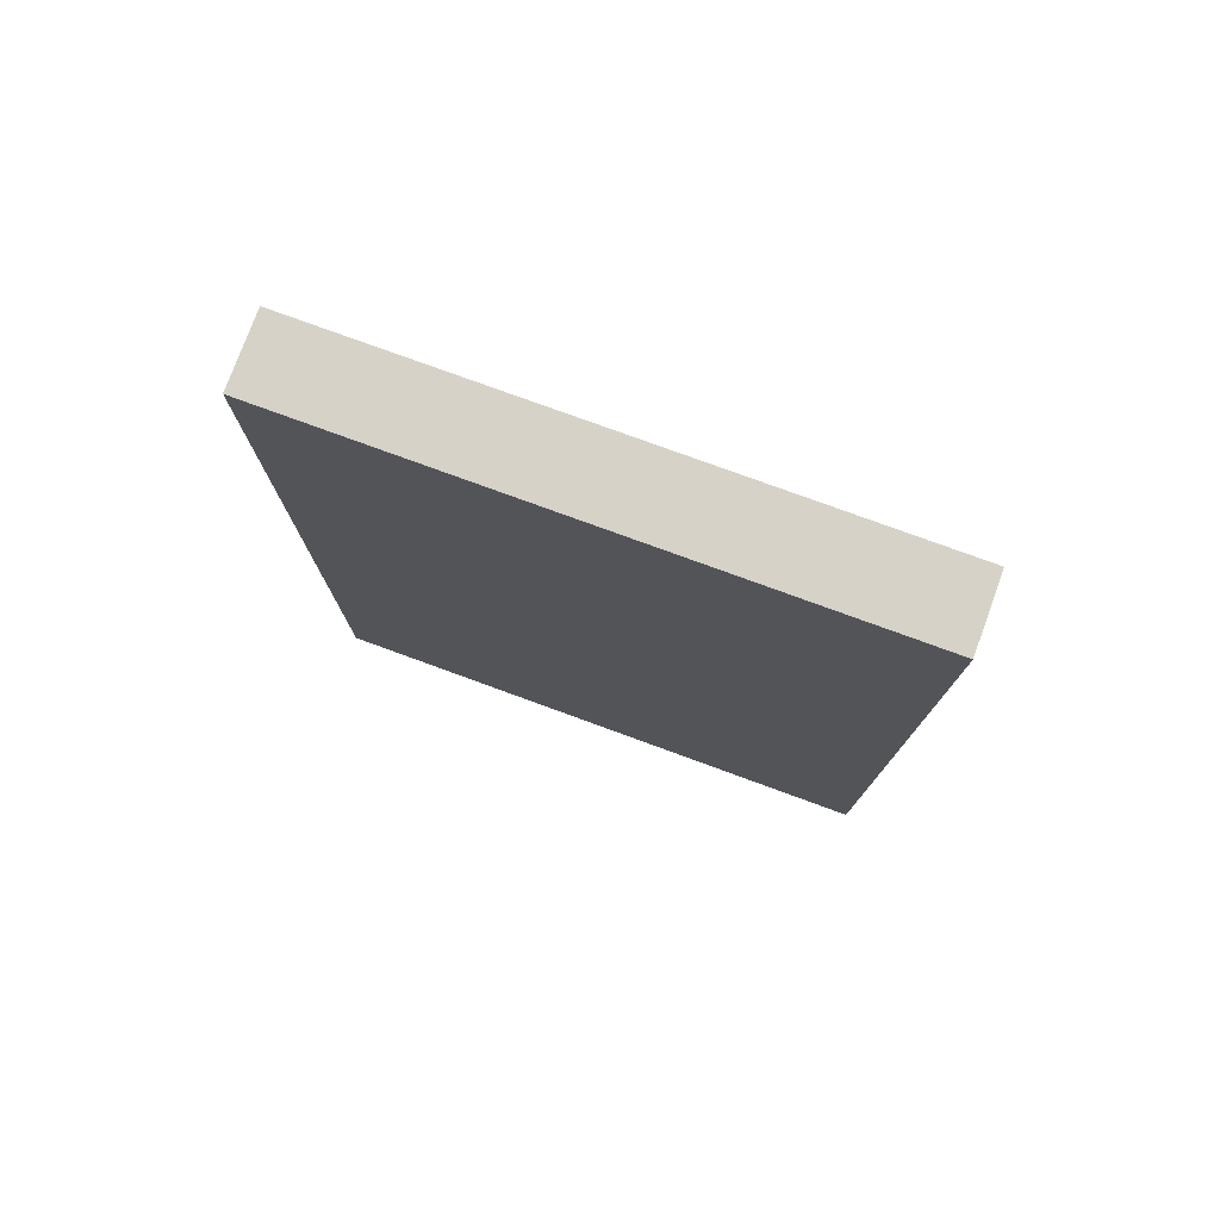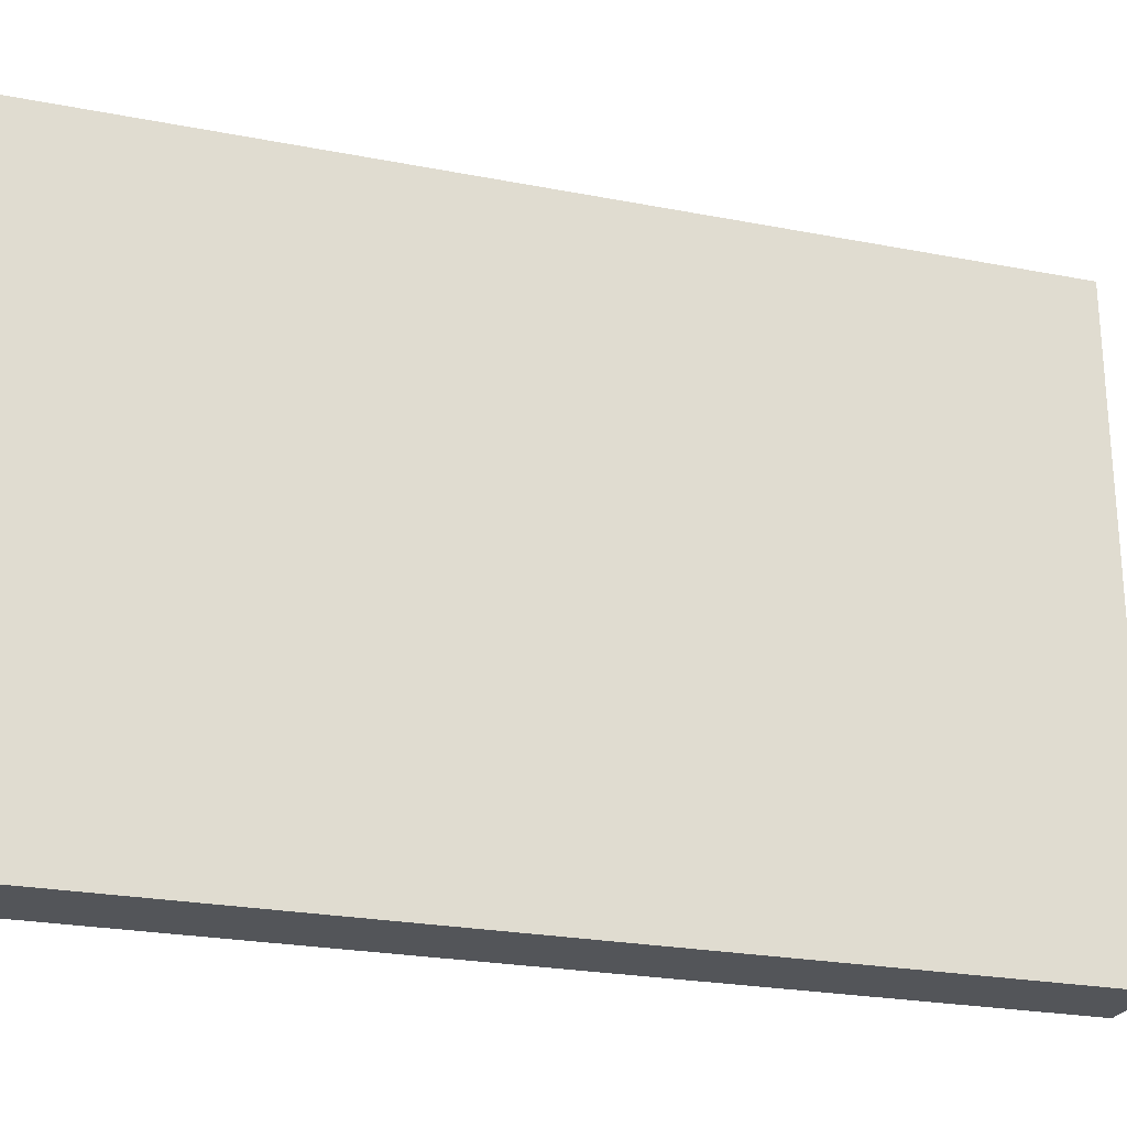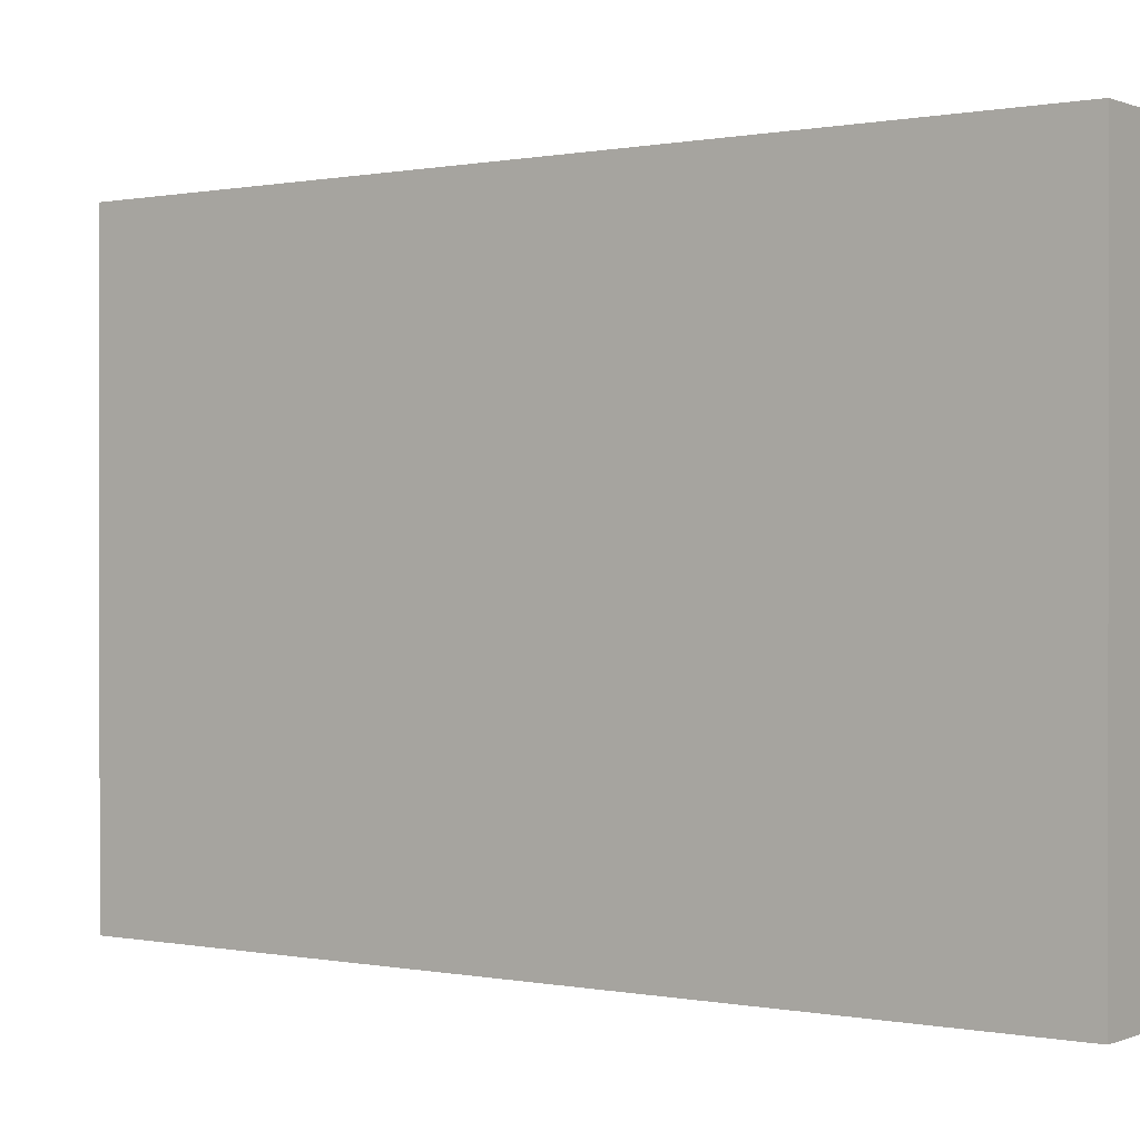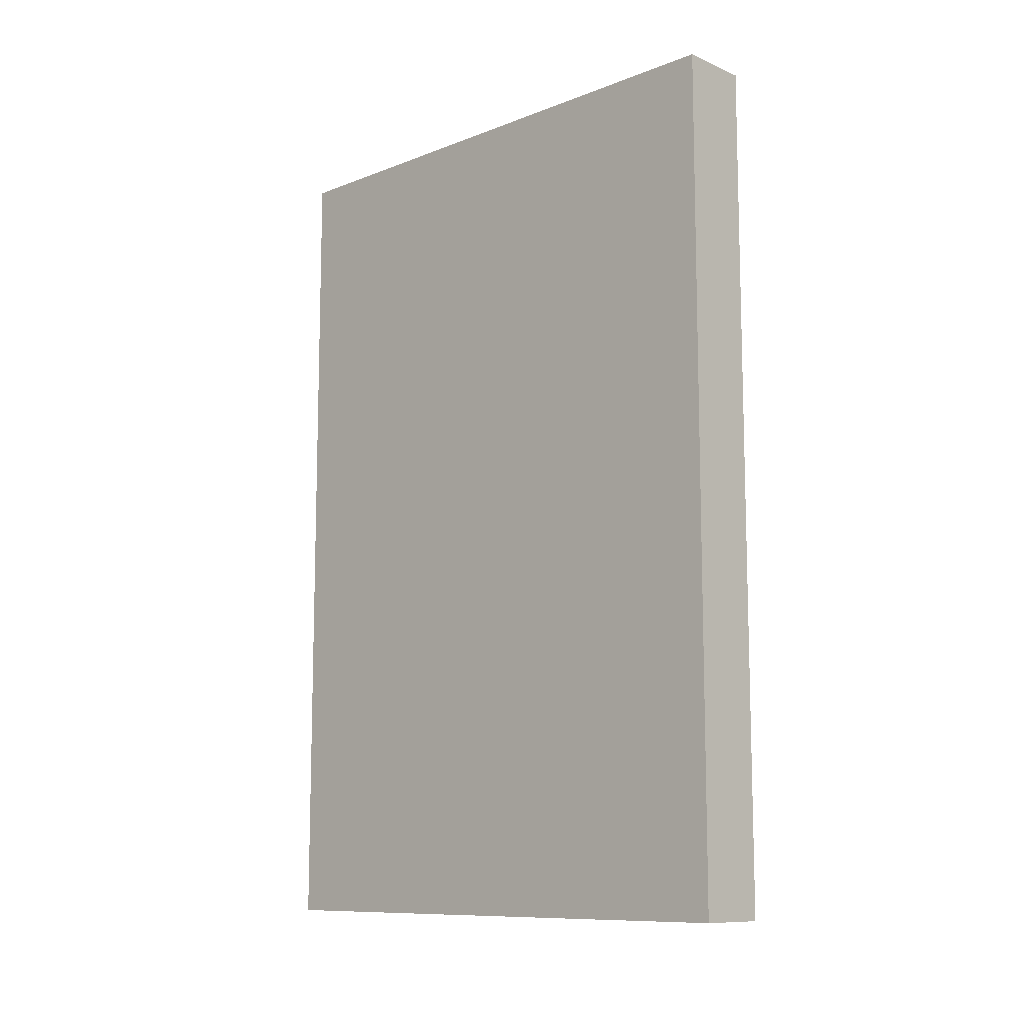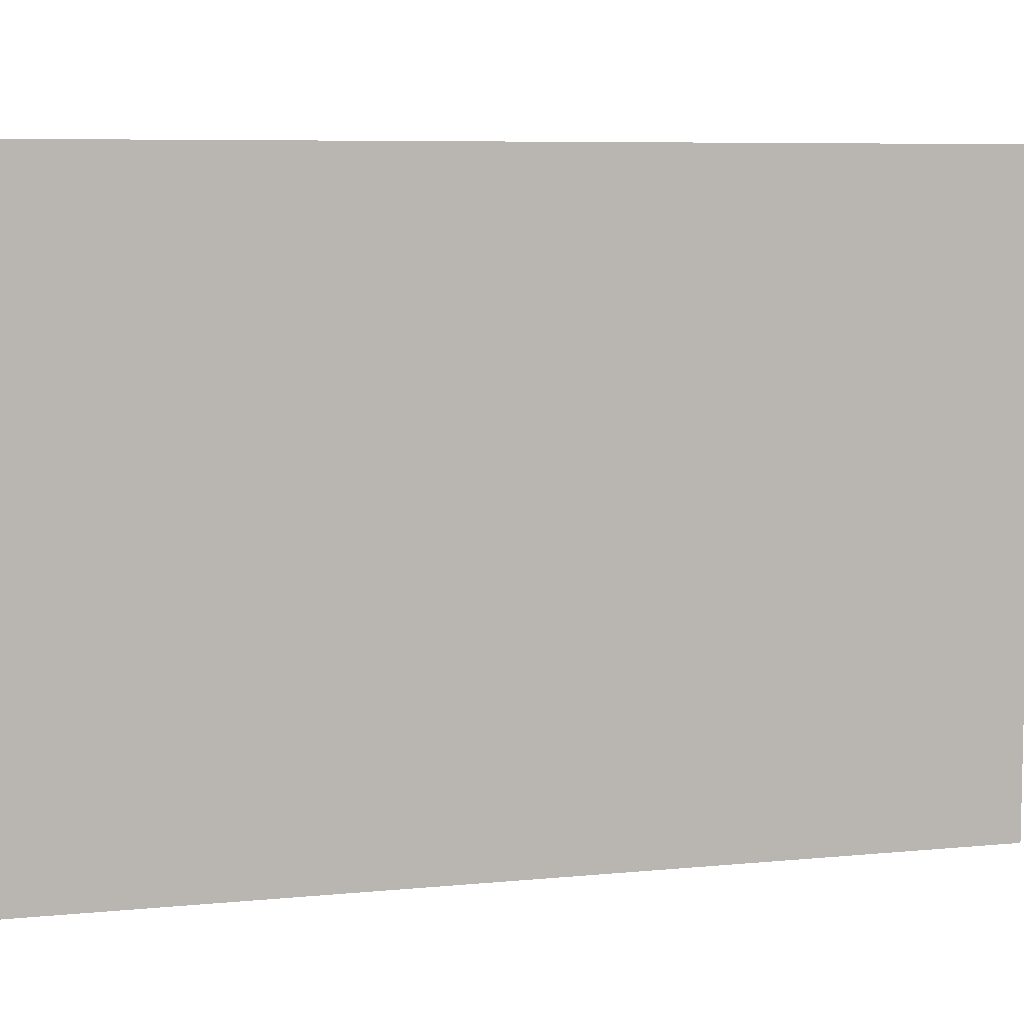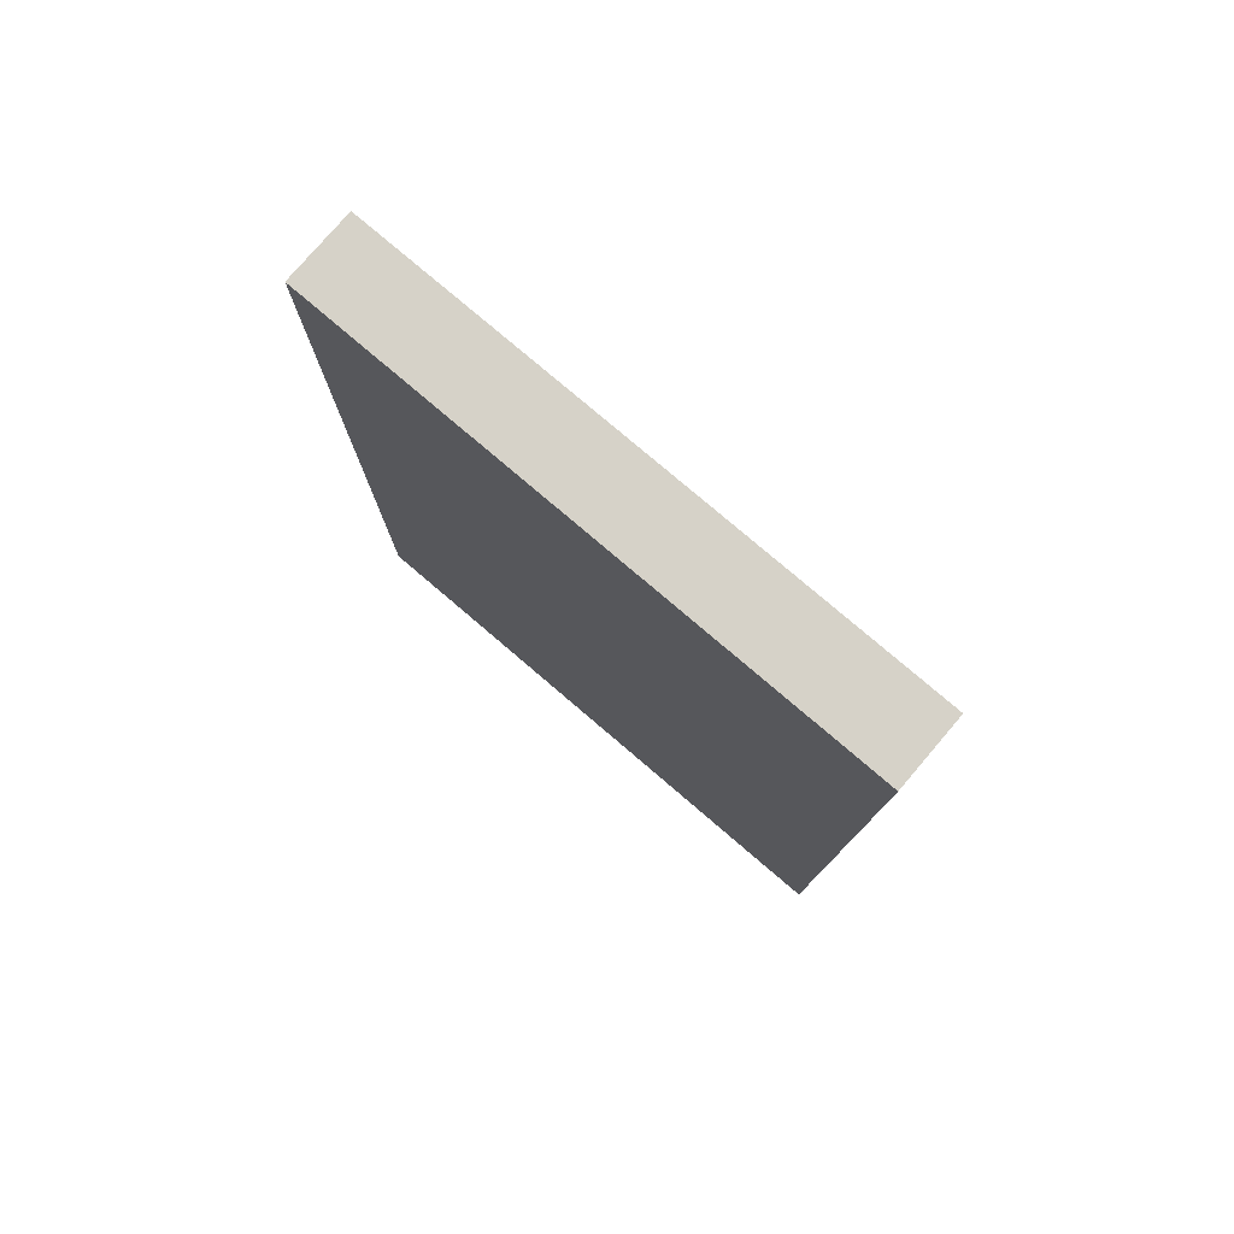
<metadata>
{"format":"obj","ext":"obj","renderer":"f3d","projection":"perspective","resolution":1024,"background":"white","views":[{"elev":77.3,"azim":110.1,"up":"+Y"},{"elev":-24.4,"azim":72.3,"up":"+Z"},{"elev":0.2,"azim":-54.2,"up":"+Z"},{"elev":-10.5,"azim":133.9,"up":"+Y"},{"elev":7.2,"azim":74.4,"up":"+Z"},{"elev":78.1,"azim":-49.5,"up":"+Y"}]}
</metadata>
<code>
g pb_Mesh103664
v -0 0 0
v -0.1681 0 0
v -0 2 0
v -0.1681 2 0
v -0.1681 0 0
v -0.1681 0 -1.34
v -0.1681 2 0
v -0.1681 2 -1.34
v -0.1681 0 -1.34
v -0 0 -1.34
v -0.1681 2 -1.34
v -0 2 -1.34
v -0 0 -1.34
v -0 0 0
v -0 2 -1.34
v -0 2 0
v -0 2 0
v -0.1681 2 0
v -0 2 -1.34
v -0.1681 2 -1.34
v -0 0 -1.34
v -0.1681 0 -1.34
v -0 0 0
v -0.1681 0 0
g pb_Mesh103664_0
f 3 2 1
f 3 4 2
f 7 6 5
f 7 8 6
f 11 10 9
f 11 12 10
f 15 14 13
f 15 16 14
f 19 18 17
f 19 20 18
f 23 22 21
f 23 24 22

</code>
